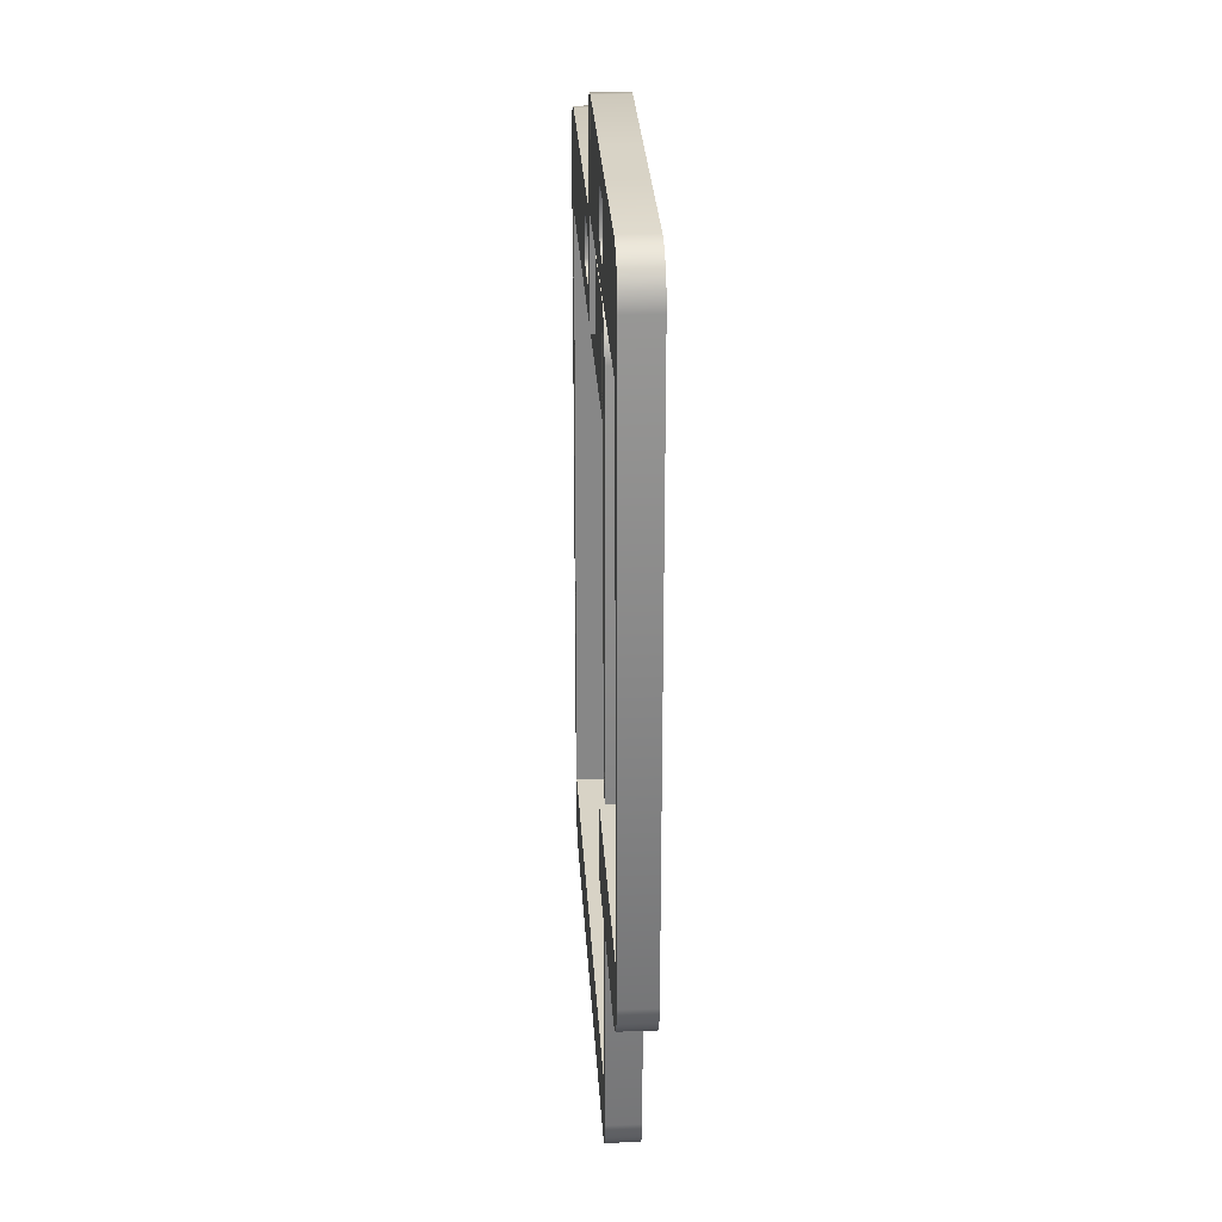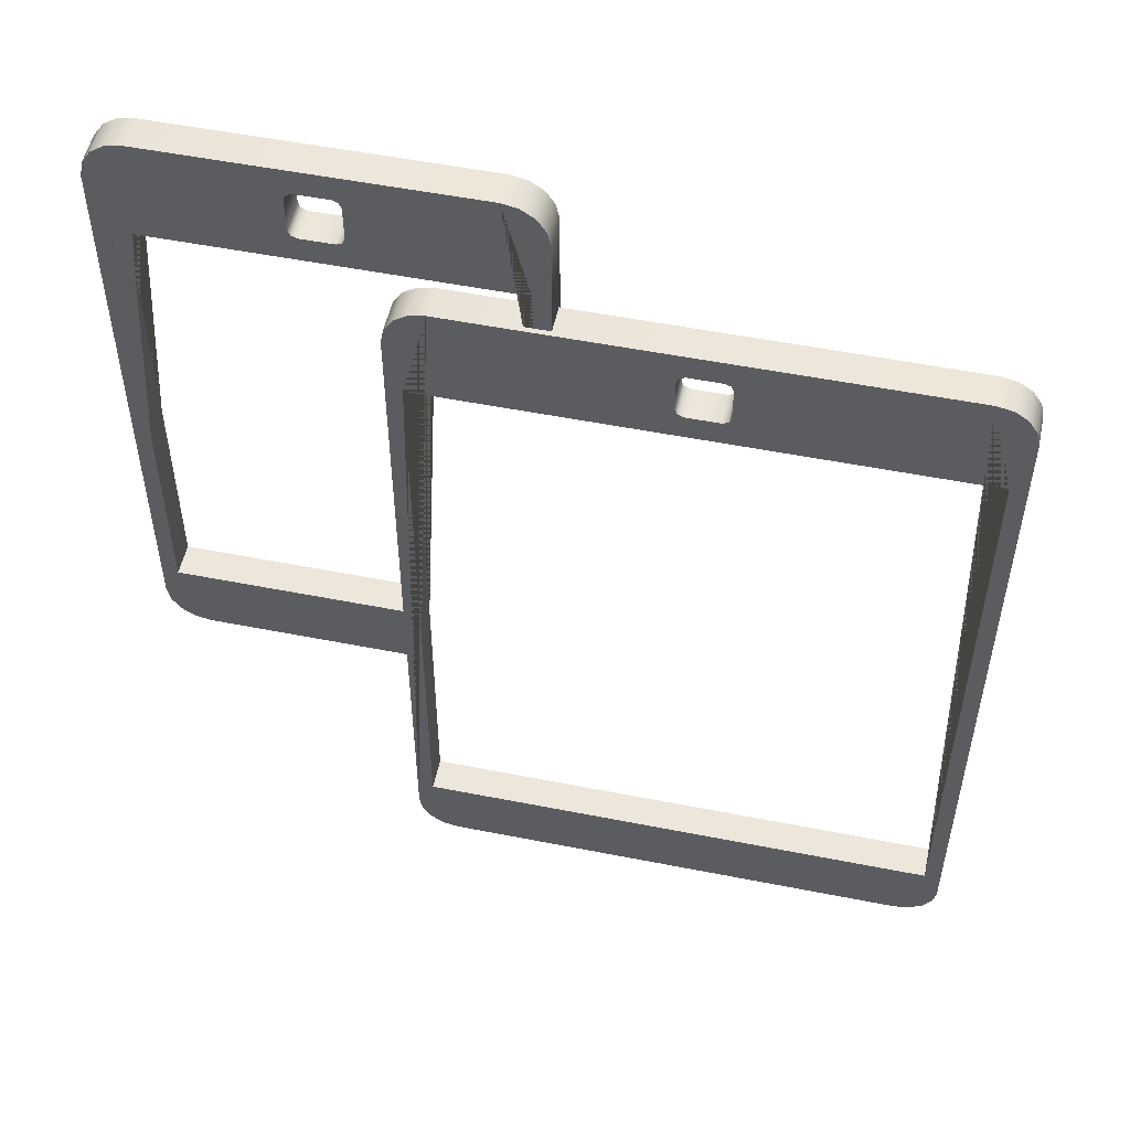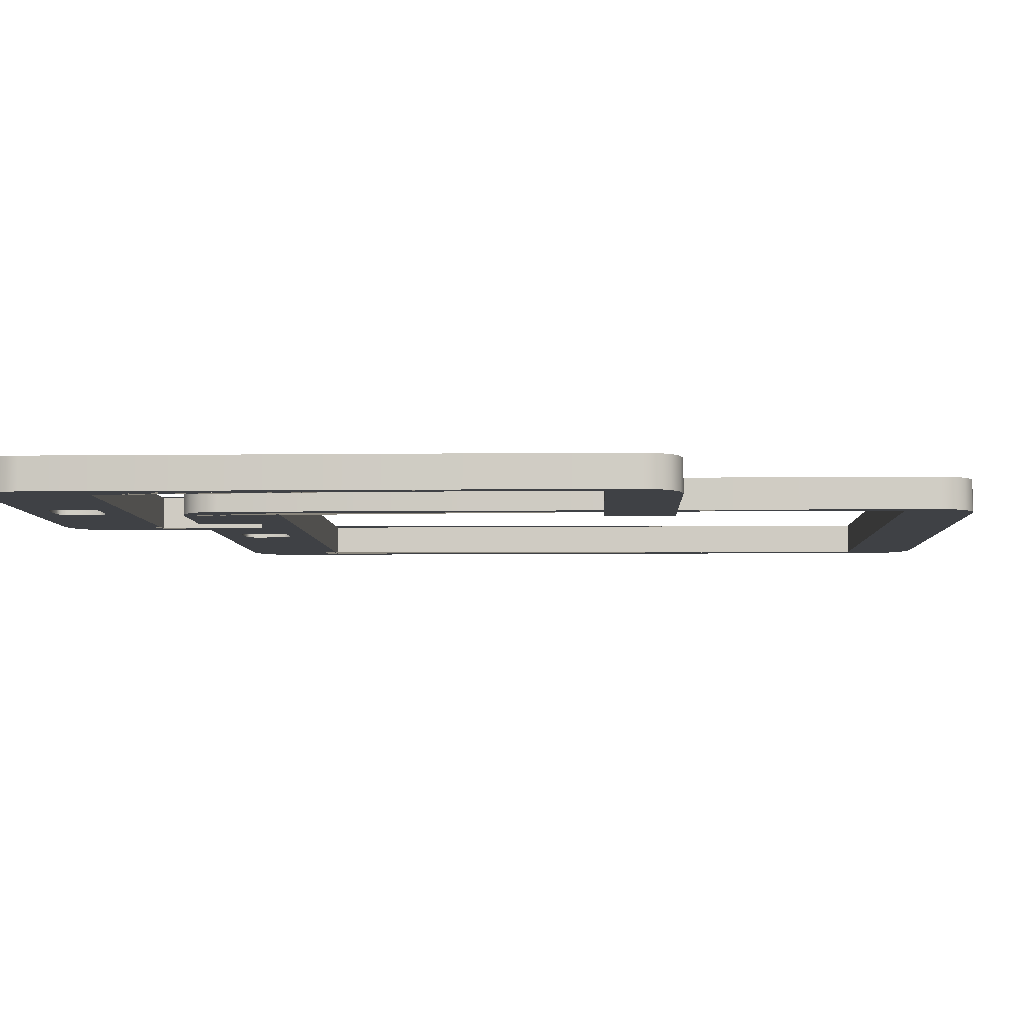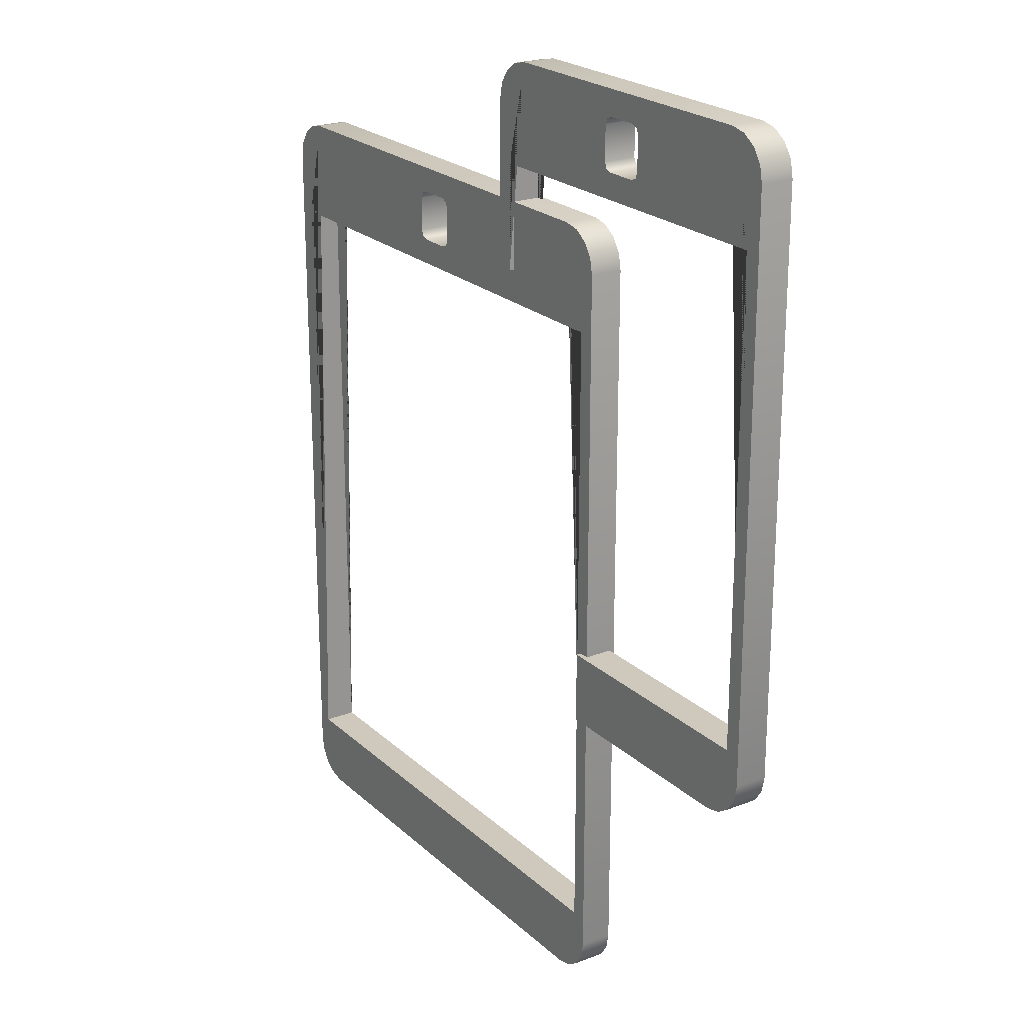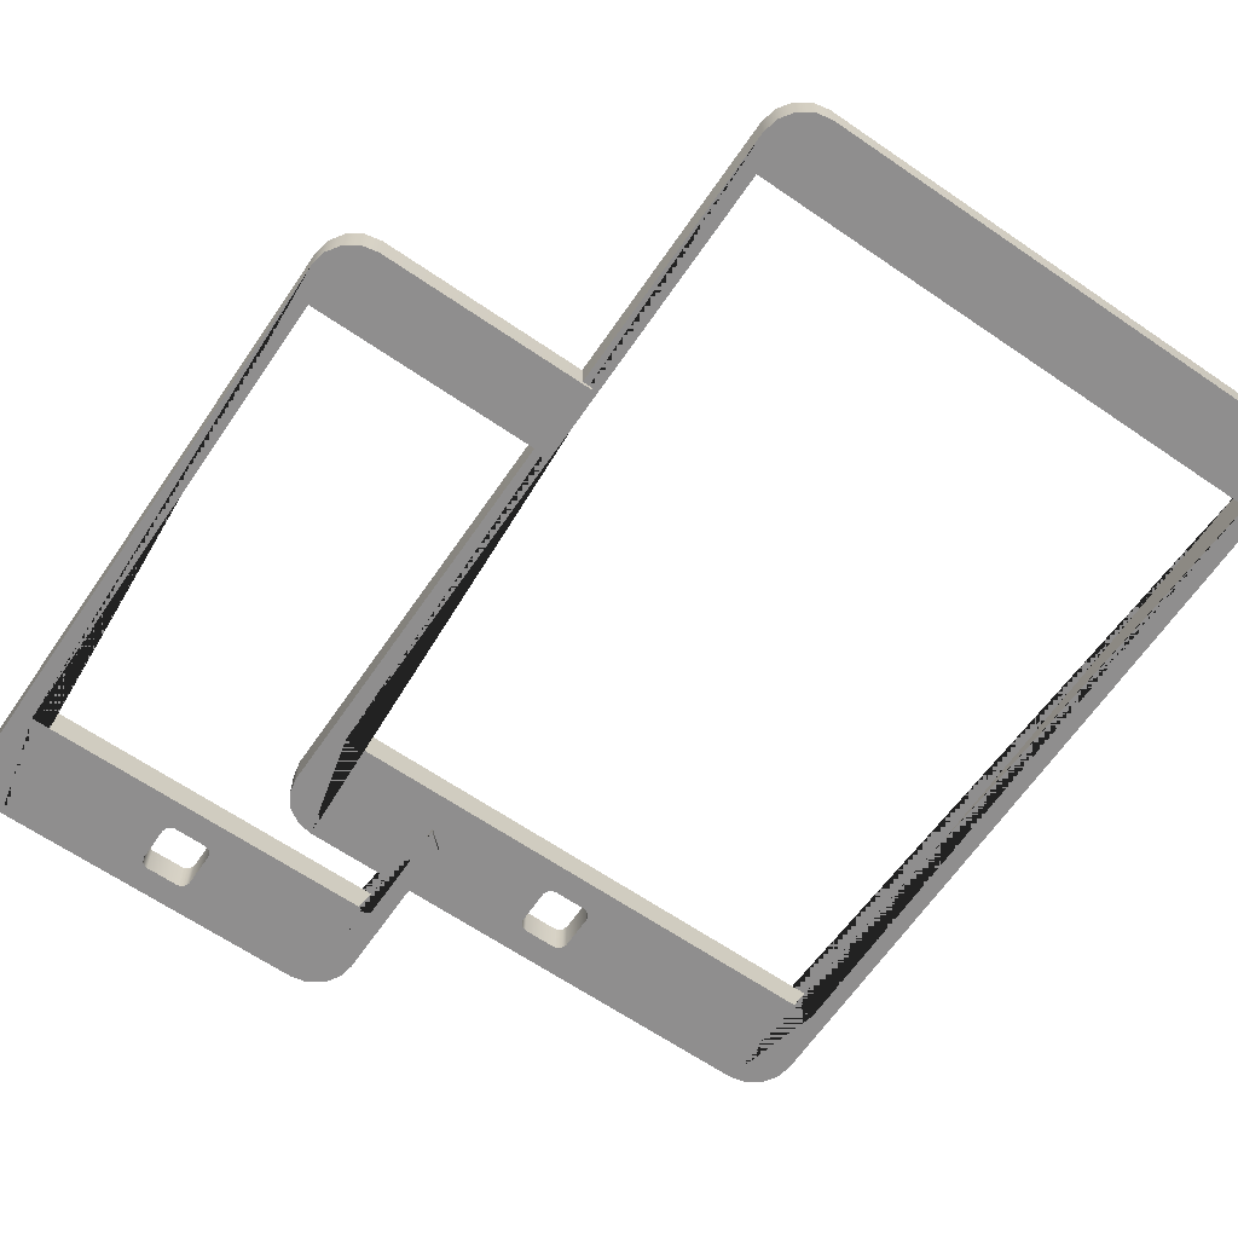
<metadata>
{"format":"obj","ext":"obj","renderer":"f3d","projection":"perspective","resolution":1024,"background":"white","views":[{"elev":27.8,"azim":86.7,"up":"+Z"},{"elev":52.8,"azim":-168.0,"up":"+Z"},{"elev":-5.6,"azim":92.3,"up":"+Y"},{"elev":22.4,"azim":56.5,"up":"+Z"},{"elev":-65.0,"azim":145.5,"up":"+Y"}]}
</metadata>
<code>
o Plane.005
v 6.218 0.13 -4.903
v 4.399 0.13 -5.521
v 7.601 0.13 -5.521
v 7.601 0.13 -9.412
v 4.399 0.13 -9.412
v 6 0.13 -4.903
v 5.851 0.13 -5.317
v 5.901 0.13 -5.367
v 6 0.13 -9.412
v 5.866 0.13 -5.352
v 5.901 0.13 -5.058
v 5.851 0.13 -5.108
v 5.866 0.13 -5.072
v 5.782 0.13 -4.903
v 6.149 0.13 -5.108
v 6.099 0.13 -5.058
v 6.134 0.13 -5.072
v 6.099 0.13 -5.367
v 6.149 0.13 -5.317
v 6.134 0.13 -5.352
v 6 0.13 -9.853
v 4.553 0.13 -4.903
v 7.447 0.13 -4.903
v 6.202 0.13 -5.521
v 5.798 0.13 -5.521
v 6 0.13 -5.521
v 4.3 0.13 -5.156
v 4.456 0.13 -4.922
v 4.374 0.13 -4.977
v 4.319 0.13 -5.059
v 7.7 0.13 -5.156
v 7.681 0.13 -5.059
v 7.626 0.13 -4.977
v 7.544 0.13 -4.922
v 4.3 0.13 -9.6
v 4.553 0.13 -9.853
v 4.319 0.13 -9.697
v 4.374 0.13 -9.779
v 4.456 0.13 -9.834
v 7.447 0.13 -9.853
v 7.7 0.13 -9.6
v 7.544 0.13 -9.834
v 7.626 0.13 -9.779
v 7.681 0.13 -9.697
v 8.218 0.1 -4.05
v 6.899 0.1 -4.668
v 9.101 0.1 -4.668
v 9.101 0.1 -7.559
v 8 0.1 -4.05
v 7.851 0.1 -4.464
v 7.901 0.1 -4.514
v 7.637 0.1 -7.559
v 7.866 0.1 -4.499
v 7.901 0.1 -4.205
v 7.851 0.1 -4.255
v 7.866 0.1 -4.219
v 7.782 0.1 -4.05
v 8.149 0.1 -4.255
v 8.099 0.1 -4.205
v 8.134 0.1 -4.219
v 8.099 0.1 -4.514
v 8.149 0.1 -4.464
v 8.134 0.1 -4.499
v 7.637 0.1 -8
v 7.053 0.1 -4.05
v 8.947 0.1 -4.05
v 8.202 0.1 -4.668
v 7.798 0.1 -4.668
v 8 0.1 -4.668
v 6.8 0.1 -4.303
v 6.956 0.1 -4.069
v 6.874 0.1 -4.124
v 6.819 0.1 -4.206
v 9.2 0.1 -4.303
v 9.181 0.1 -4.206
v 9.126 0.1 -4.124
v 9.044 0.1 -4.069
v 8.947 0.1 -8
v 9.2 0.1 -7.747
v 9.044 0.1 -7.981
v 9.126 0.1 -7.926
v 9.181 0.1 -7.844
v 6.899 0.1 -5.318
v 6.8 0.1 -5.23
v 6.218 -0.07 -4.903
v 4.399 -0.07 -5.521
v 7.601 -0.07 -5.521
v 7.601 -0.07 -9.412
v 4.399 -0.07 -9.412
v 6 -0.07 -4.903
v 5.851 -0.07 -5.317
v 5.901 -0.07 -5.367
v 6 -0.07 -9.412
v 5.866 -0.07 -5.352
v 5.901 -0.07 -5.058
v 5.851 -0.07 -5.108
v 5.866 -0.07 -5.072
v 5.782 -0.07 -4.903
v 6.149 -0.07 -5.108
v 6.099 -0.07 -5.058
v 6.134 -0.07 -5.072
v 6.099 -0.07 -5.367
v 6.149 -0.07 -5.317
v 6.134 -0.07 -5.352
v 6 -0.07 -9.853
v 4.553 -0.07 -4.903
v 7.447 -0.07 -4.903
v 6.202 -0.07 -5.521
v 5.798 -0.07 -5.521
v 6 -0.07 -5.521
v 4.3 -0.07 -5.156
v 4.456 -0.07 -4.922
v 4.374 -0.07 -4.977
v 4.319 -0.07 -5.059
v 7.7 -0.07 -5.156
v 7.681 -0.07 -5.059
v 7.626 -0.07 -4.977
v 7.544 -0.07 -4.922
v 4.3 -0.07 -9.6
v 4.553 -0.07 -9.853
v 4.319 -0.07 -9.697
v 4.374 -0.07 -9.779
v 4.456 -0.07 -9.834
v 7.447 -0.07 -9.853
v 7.7 -0.07 -9.6
v 7.544 -0.07 -9.834
v 7.626 -0.07 -9.779
v 7.681 -0.07 -9.697
v 8.218 -0.1 -4.05
v 6.899 -0.1 -4.668
v 9.101 -0.1 -4.668
v 9.101 -0.1 -7.559
v 8 -0.1 -4.05
v 7.851 -0.1 -4.464
v 7.901 -0.1 -4.514
v 7.637 -0.1 -7.559
v 7.866 -0.1 -4.499
v 7.901 -0.1 -4.205
v 7.851 -0.1 -4.255
v 7.866 -0.1 -4.219
v 7.782 -0.1 -4.05
v 8.149 -0.1 -4.255
v 8.099 -0.1 -4.205
v 8.134 -0.1 -4.219
v 8.099 -0.1 -4.514
v 8.149 -0.1 -4.464
v 8.134 -0.1 -4.499
v 7.637 -0.1 -8
v 7.053 -0.1 -4.05
v 8.947 -0.1 -4.05
v 8.202 -0.1 -4.668
v 7.798 -0.1 -4.668
v 8 -0.1 -4.668
v 6.8 -0.1 -4.303
v 6.956 -0.1 -4.069
v 6.874 -0.1 -4.124
v 6.819 -0.1 -4.206
v 9.2 -0.1 -4.303
v 9.181 -0.1 -4.206
v 9.126 -0.1 -4.124
v 9.044 -0.1 -4.069
v 8.947 -0.1 -8
v 9.2 -0.1 -7.747
v 9.044 -0.1 -7.981
v 9.126 -0.1 -7.926
v 9.181 -0.1 -7.844
v 6.899 -0.1 -5.318
v 6.8 -0.1 -5.23
v 6.202 0.13 -5.521
v 7.601 0.13 -5.521
v 7.601 0.13 -5.521
v 7.601 0.13 -9.412
v 7.601 0.13 -9.412
v 4.399 0.13 -5.521
v 4.399 0.13 -5.521
v 5.798 0.13 -5.521
v 4.399 0.13 -9.412
v 4.399 0.13 -9.412
v 4.553 0.13 -4.903
v 5.782 0.13 -4.903
v 6 0.13 -4.903
v 5.851 0.13 -5.317
v 5.866 0.13 -5.352
v 5.901 0.13 -5.367
v 5.901 0.13 -5.058
v 5.866 0.13 -5.072
v 5.851 0.13 -5.108
v 6.149 0.13 -5.108
v 6.134 0.13 -5.072
v 6.099 0.13 -5.058
v 6.099 0.13 -5.367
v 6.134 0.13 -5.352
v 6.149 0.13 -5.317
v 6.218 0.13 -4.903
v 6 0.13 -9.412
v 7.447 0.13 -4.903
v 6 0.13 -5.521
v 7.544 0.13 -4.922
v 6 0.13 -9.853
v 4.553 0.13 -9.853
v 4.456 0.13 -9.834
v 4.374 0.13 -9.779
v 4.319 0.13 -9.697
v 4.3 0.13 -9.6
v 4.3 0.13 -5.156
v 4.319 0.13 -5.059
v 4.374 0.13 -4.977
v 4.456 0.13 -4.922
v 7.7 0.13 -5.156
v 7.7 0.13 -9.6
v 7.681 0.13 -9.697
v 7.626 0.13 -9.779
v 7.544 0.13 -9.834
v 7.447 0.13 -9.853
v 7.626 0.13 -4.977
v 7.681 0.13 -5.059
v 8.202 0.1 -4.668
v 9.101 0.1 -4.668
v 9.101 0.1 -4.668
v 9.101 0.1 -7.559
v 9.101 0.1 -7.559
v 6.899 0.1 -4.668
v 6.899 0.1 -4.668
v 7.798 0.1 -4.668
v 6.899 0.1 -5.318
v 6.899 0.1 -5.318
v 7.053 0.1 -4.05
v 7.782 0.1 -4.05
v 8 0.1 -4.05
v 7.851 0.1 -4.464
v 7.866 0.1 -4.499
v 7.901 0.1 -4.514
v 7.901 0.1 -4.205
v 7.866 0.1 -4.219
v 7.851 0.1 -4.255
v 8.149 0.1 -4.255
v 8.134 0.1 -4.219
v 8.099 0.1 -4.205
v 8.099 0.1 -4.514
v 8.134 0.1 -4.499
v 8.149 0.1 -4.464
v 8.218 0.1 -4.05
v 8.947 0.1 -4.05
v 7.637 0.1 -8
v 7.637 0.1 -8
v 7.637 0.1 -7.559
v 7.637 0.1 -7.559
v 8 0.1 -4.668
v 9.044 0.1 -4.069
v 6.8 0.1 -5.23
v 6.8 0.1 -4.303
v 6.819 0.1 -4.206
v 6.874 0.1 -4.124
v 6.956 0.1 -4.069
v 9.2 0.1 -4.303
v 9.2 0.1 -7.747
v 9.181 0.1 -7.844
v 9.126 0.1 -7.926
v 9.044 0.1 -7.981
v 8.947 0.1 -8
v 9.126 0.1 -4.124
v 9.181 0.1 -4.206
v 6.202 -0.07 -5.521
v 7.601 -0.07 -5.521
v 7.601 -0.07 -5.521
v 7.601 -0.07 -9.412
v 7.601 -0.07 -9.412
v 4.399 -0.07 -5.521
v 4.399 -0.07 -5.521
v 5.798 -0.07 -5.521
v 4.399 -0.07 -9.412
v 4.399 -0.07 -9.412
v 4.553 -0.07 -4.903
v 5.782 -0.07 -4.903
v 6 -0.07 -4.903
v 5.851 -0.07 -5.317
v 5.866 -0.07 -5.352
v 5.901 -0.07 -5.367
v 5.901 -0.07 -5.058
v 5.866 -0.07 -5.072
v 5.851 -0.07 -5.108
v 6.149 -0.07 -5.108
v 6.134 -0.07 -5.072
v 6.099 -0.07 -5.058
v 6.099 -0.07 -5.367
v 6.134 -0.07 -5.352
v 6.149 -0.07 -5.317
v 6.218 -0.07 -4.903
v 6 -0.07 -9.412
v 7.447 -0.07 -4.903
v 6 -0.07 -5.521
v 7.544 -0.07 -4.922
v 6 -0.07 -9.853
v 4.553 -0.07 -9.853
v 4.456 -0.07 -9.834
v 4.374 -0.07 -9.779
v 4.319 -0.07 -9.697
v 4.3 -0.07 -9.6
v 4.3 -0.07 -5.156
v 4.319 -0.07 -5.059
v 4.374 -0.07 -4.977
v 4.456 -0.07 -4.922
v 7.7 -0.07 -5.156
v 7.7 -0.07 -9.6
v 7.681 -0.07 -9.697
v 7.626 -0.07 -9.779
v 7.544 -0.07 -9.834
v 7.447 -0.07 -9.853
v 7.626 -0.07 -4.977
v 7.681 -0.07 -5.059
v 8.202 -0.1 -4.668
v 9.101 -0.1 -4.668
v 9.101 -0.1 -4.668
v 9.101 -0.1 -7.559
v 9.101 -0.1 -7.559
v 6.899 -0.1 -4.668
v 6.899 -0.1 -4.668
v 7.798 -0.1 -4.668
v 6.899 -0.1 -5.318
v 6.899 -0.1 -5.318
v 7.053 -0.1 -4.05
v 7.782 -0.1 -4.05
v 8 -0.1 -4.05
v 7.851 -0.1 -4.464
v 7.866 -0.1 -4.499
v 7.901 -0.1 -4.514
v 7.901 -0.1 -4.205
v 7.866 -0.1 -4.219
v 7.851 -0.1 -4.255
v 8.149 -0.1 -4.255
v 8.134 -0.1 -4.219
v 8.099 -0.1 -4.205
v 8.099 -0.1 -4.514
v 8.134 -0.1 -4.499
v 8.149 -0.1 -4.464
v 8.218 -0.1 -4.05
v 8.947 -0.1 -4.05
v 7.637 -0.1 -8
v 7.637 -0.1 -8
v 7.637 -0.1 -7.559
v 7.637 -0.1 -7.559
v 8 -0.1 -4.668
v 9.044 -0.1 -4.069
v 6.8 -0.1 -5.23
v 6.8 -0.1 -4.303
v 6.819 -0.1 -4.206
v 6.874 -0.1 -4.124
v 6.956 -0.1 -4.069
v 9.2 -0.1 -4.303
v 9.2 -0.1 -7.747
v 9.181 -0.1 -7.844
v 9.126 -0.1 -7.926
v 9.044 -0.1 -7.981
v 8.947 -0.1 -8
v 9.126 -0.1 -4.124
v 9.181 -0.1 -4.206
f 182 183 174
f 187 174 179 180
f 181 194 190
f 190 194 189
f 190 185 181
f 188 170 193
f 180 186 187
f 180 181 185
f 185 186 180
f 169 197 191
f 192 170 169
f 197 176 184
f 191 192 169
f 184 191 197
f 188 189 194
f 187 182 174
f 210 211 212 213 214 199 195 172 170 196 198 215 216 209
f 196 170 188 194
f 170 192 193
f 174 183 176
f 183 184 176
f 177 195 199 200 201 202 203 204 205 206 207 208 179 174
f 230 231 222
f 235 222 227 228
f 229 242 238
f 238 242 237
f 238 233 229
f 236 218 241
f 228 234 235
f 228 229 233
f 233 234 228
f 217 248 239
f 240 218 217
f 248 224 232
f 239 240 217
f 232 239 248
f 236 237 242
f 235 230 222
f 256 257 258 259 260 244 246 220 218 243 249 261 262 255
f 243 218 236 242
f 218 240 241
f 222 231 224
f 231 232 224
f 225 250 251 252 253 254 227 222
f 276 268 277
f 281 274 273 268
f 275 284 288
f 284 283 288
f 284 275 279
f 282 287 264
f 274 281 280
f 274 279 275
f 279 274 280
f 263 285 291
f 286 263 264
f 291 278 270
f 285 263 286
f 278 291 285
f 282 288 283
f 281 268 276
f 304 303 310 309 292 290 264 266 289 293 308 307 306 305
f 290 288 282 264
f 264 287 286
f 268 270 277
f 277 270 278
f 271 268 273 302 301 300 299 298 297 296 295 294 293 289
f 324 316 325
f 329 322 321 316
f 323 332 336
f 332 331 336
f 332 323 327
f 330 335 312
f 322 329 328
f 322 327 323
f 327 322 328
f 311 333 342
f 334 311 312
f 342 326 318
f 333 311 334
f 326 342 333
f 330 336 331
f 329 316 324
f 350 349 356 355 343 337 312 314 340 338 354 353 352 351
f 337 336 330 312
f 312 335 334
f 316 318 325
f 325 318 326
f 319 316 321 348 347 346 345 344
f 24 171 265 108
f 3 173 267 87
f 175 25 109 269
f 178 2 86 272
f 14 22 106 98
f 6 14 98 90
f 10 7 91 94
f 8 10 94 92
f 13 11 95 97
f 12 13 97 96
f 17 15 99 101
f 16 17 101 100
f 20 18 102 104
f 19 20 104 103
f 18 8 92 102
f 7 12 96 91
f 11 16 100 95
f 15 19 103 99
f 1 6 90 85
f 9 5 89 93
f 23 1 85 107
f 26 24 108 110
f 25 26 110 109
f 4 9 93 88
f 34 23 107 118
f 36 21 105 120
f 39 36 120 123
f 38 39 123 122
f 37 38 122 121
f 35 37 121 119
f 27 35 119 111
f 30 27 111 114
f 29 30 114 113
f 28 29 113 112
f 41 31 115 125
f 44 41 125 128
f 43 44 128 127
f 42 43 127 126
f 40 42 126 124
f 21 40 124 105
f 22 28 112 106
f 33 34 118 117
f 32 33 117 116
f 31 32 116 115
f 67 219 313 151
f 47 221 315 131
f 223 68 152 317
f 226 46 130 320
f 57 65 149 141
f 49 57 141 133
f 53 50 134 137
f 51 53 137 135
f 56 54 138 140
f 55 56 140 139
f 60 58 142 144
f 59 60 144 143
f 63 61 145 147
f 62 63 147 146
f 61 51 135 145
f 50 55 139 134
f 54 59 143 138
f 58 62 146 142
f 45 49 133 129
f 66 45 129 150
f 247 245 339 341
f 69 67 151 153
f 68 69 153 152
f 48 52 136 132
f 77 66 150 161
f 70 84 168 154
f 73 70 154 157
f 72 73 157 156
f 71 72 156 155
f 79 74 158 163
f 82 79 163 166
f 81 82 166 165
f 80 81 165 164
f 78 80 164 162
f 64 78 162 148
f 65 71 155 149
f 76 77 161 160
f 75 76 160 159
f 74 75 159 158
f 84 83 167 168

</code>
